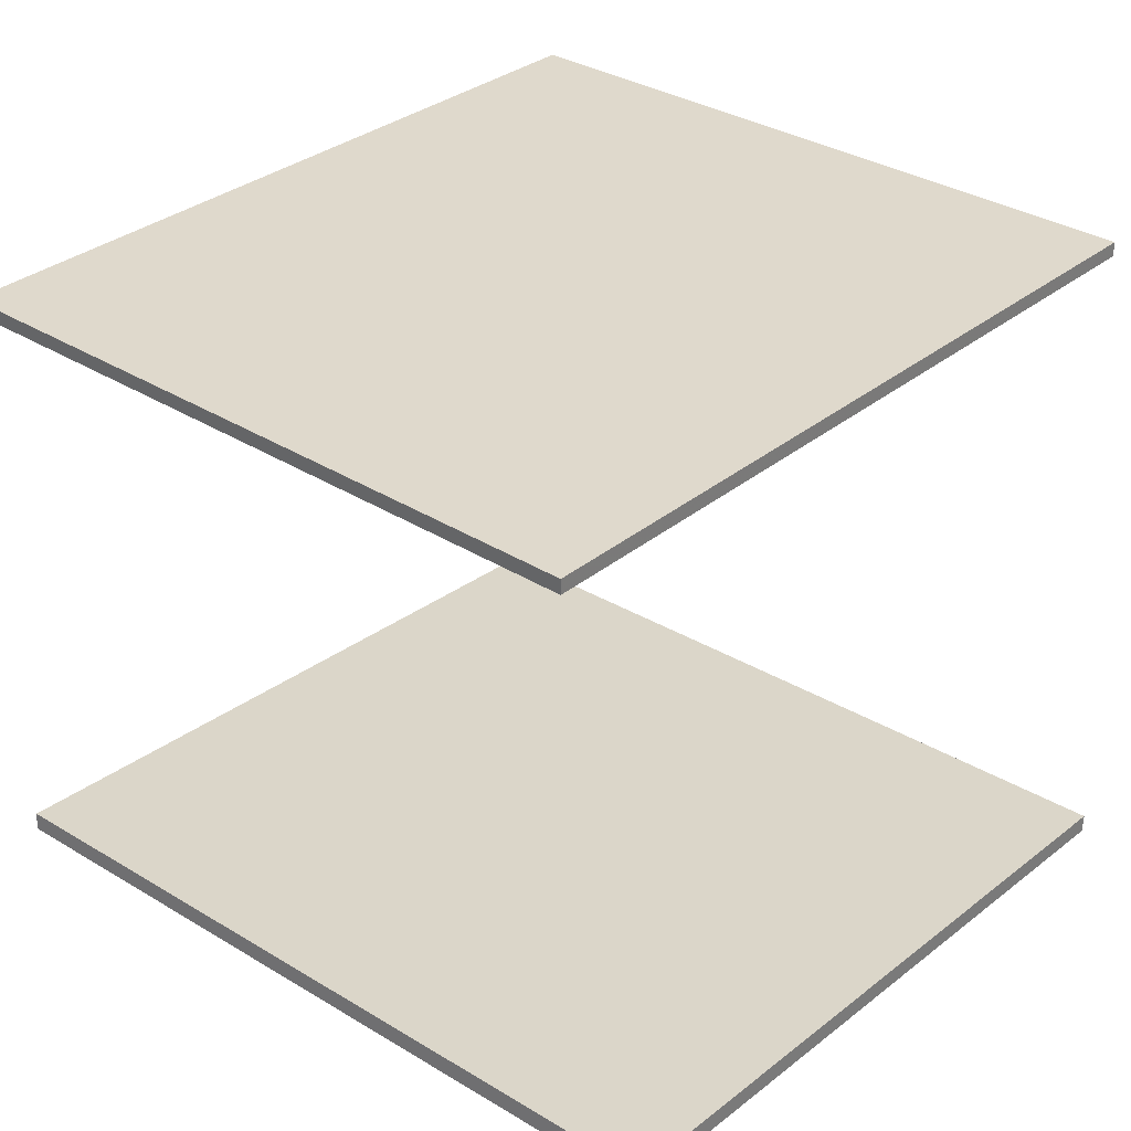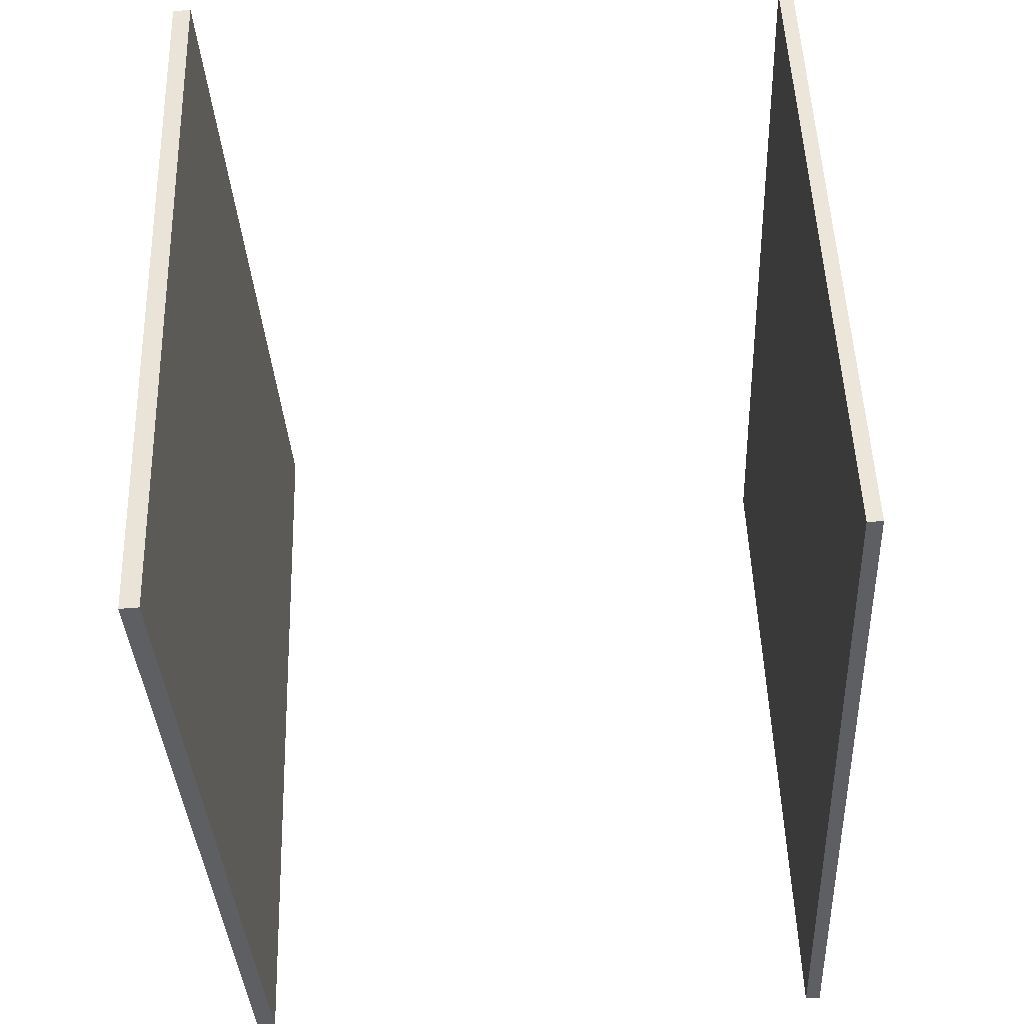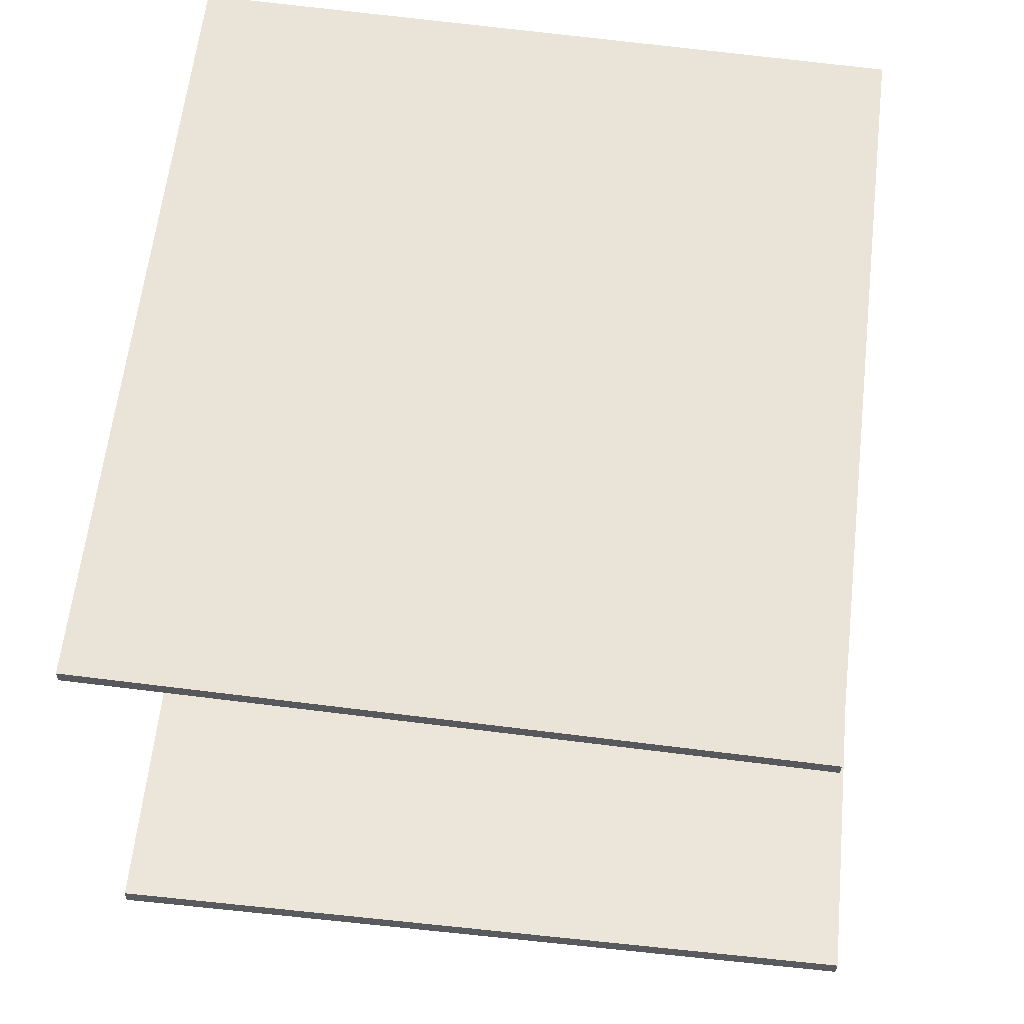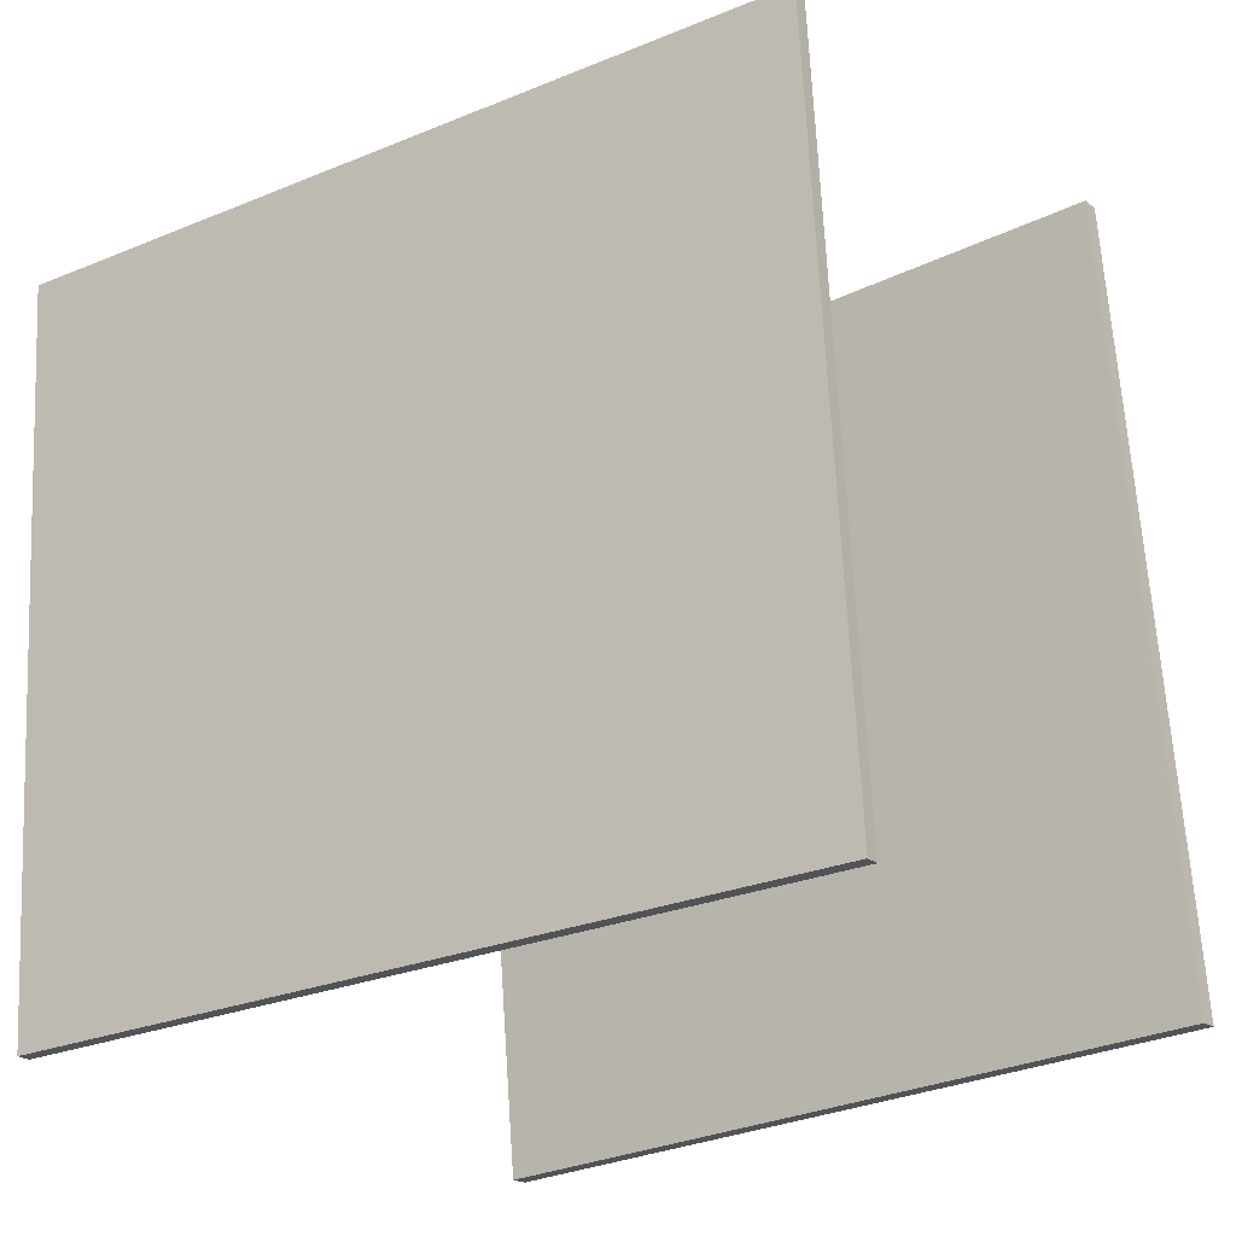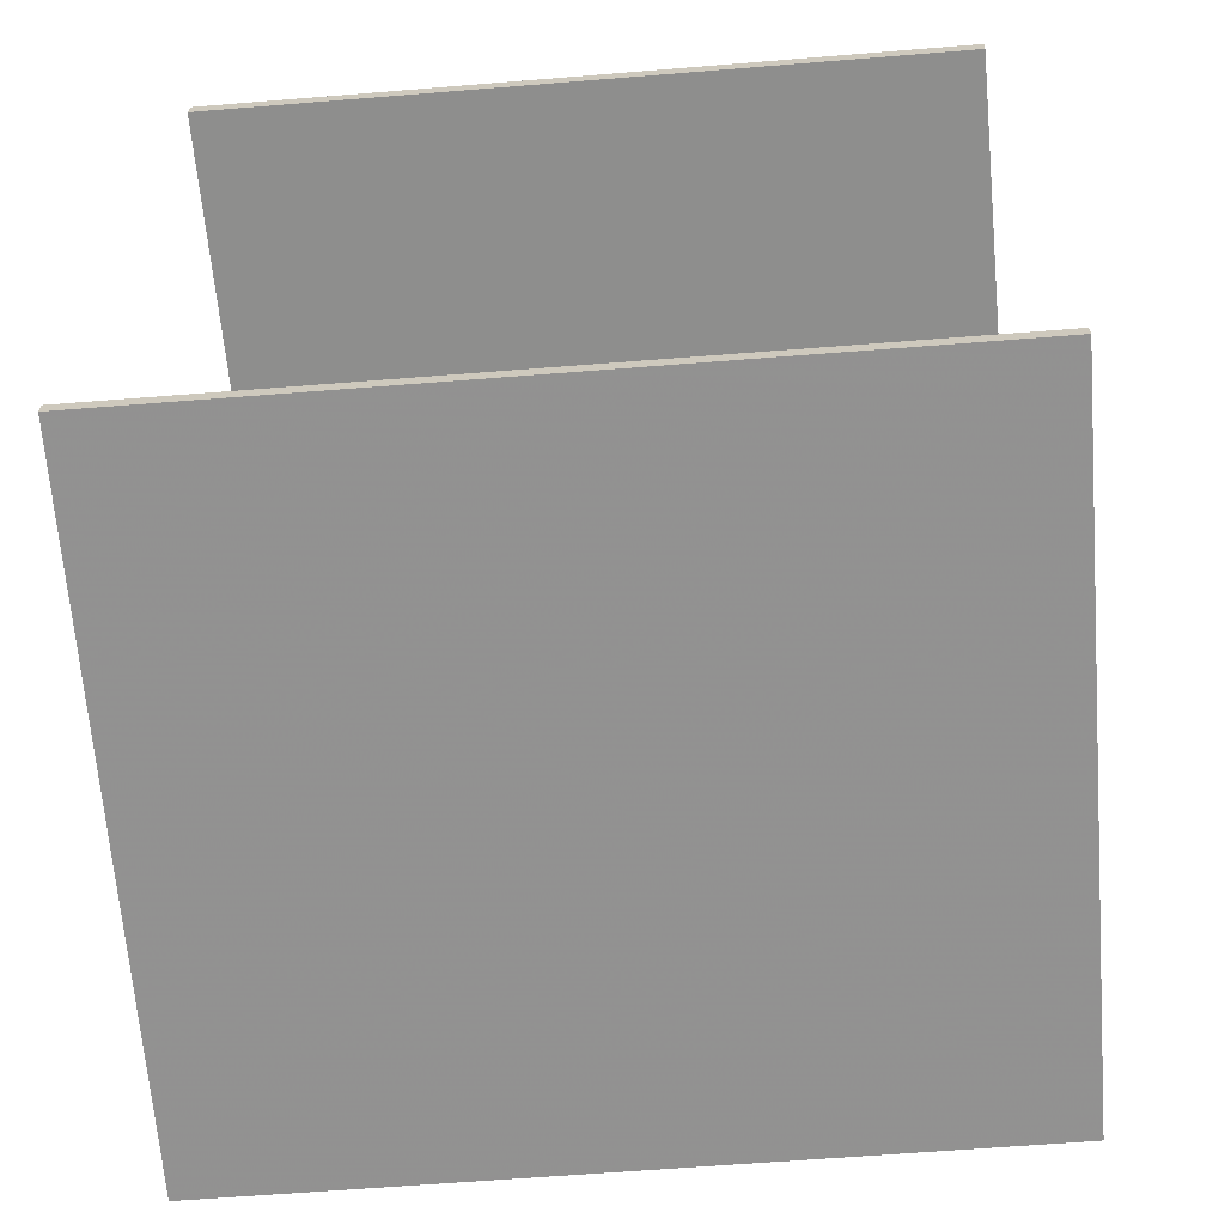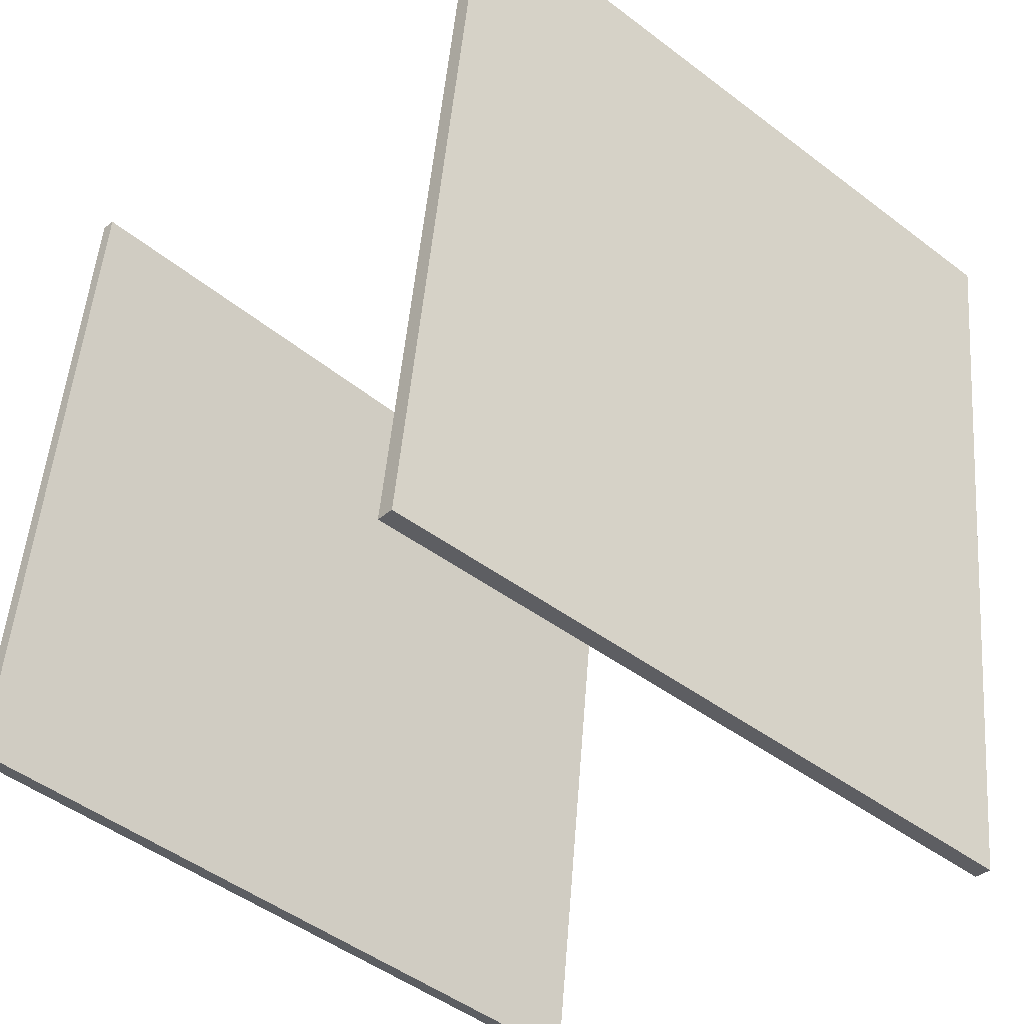
<metadata>
{"format":"obj","ext":"obj","renderer":"f3d","projection":"perspective","resolution":1024,"background":"white","views":[{"elev":29.7,"azim":-44.0,"up":"+Y"},{"elev":-45.3,"azim":93.3,"up":"+Z"},{"elev":59.7,"azim":-78.8,"up":"+Y"},{"elev":-18.2,"azim":-145.3,"up":"+Z"},{"elev":25.7,"azim":-178.1,"up":"+Z"},{"elev":-36.2,"azim":-42.6,"up":"+Z"}]}
</metadata>
<code>
v -0.3927 -0.33 -0.3843
v -0.3152 -0.3476 0.4126
v 0.3495 -0.3495 -0.4569
v 0.427 -0.3671 0.3399
v -0.3933 -0.3486 -0.3846
v -0.3157 -0.3661 0.4122
v 0.349 -0.3681 -0.4573
v 0.4265 -0.3856 0.3395
f 1.0 7.0 5.0
f 1.0 3.0 7.0
f 1.0 4.0 3.0
f 1.0 2.0 4.0
f 3.0 8.0 7.0
f 3.0 4.0 8.0
f 5.0 7.0 8.0
f 5.0 8.0 6.0
f 1.0 5.0 6.0
f 1.0 6.0 2.0
f 2.0 6.0 8.0
f 2.0 8.0 4.0
v -0.4084 0.2465 -0.3621
v -0.3512 0.2248 0.3533
v -0.4088 0.2612 -0.3616
v -0.3517 0.2395 0.3538
v 0.385 0.2732 -0.4246
v 0.4422 0.2514 0.2908
v 0.3846 0.2879 -0.4242
v 0.4417 0.2661 0.2912
f 9.0 15.0 13.0
f 9.0 11.0 15.0
f 9.0 12.0 11.0
f 9.0 10.0 12.0
f 11.0 16.0 15.0
f 11.0 12.0 16.0
f 13.0 15.0 16.0
f 13.0 16.0 14.0
f 9.0 13.0 14.0
f 9.0 14.0 10.0
f 10.0 14.0 16.0
f 10.0 16.0 12.0

</code>
